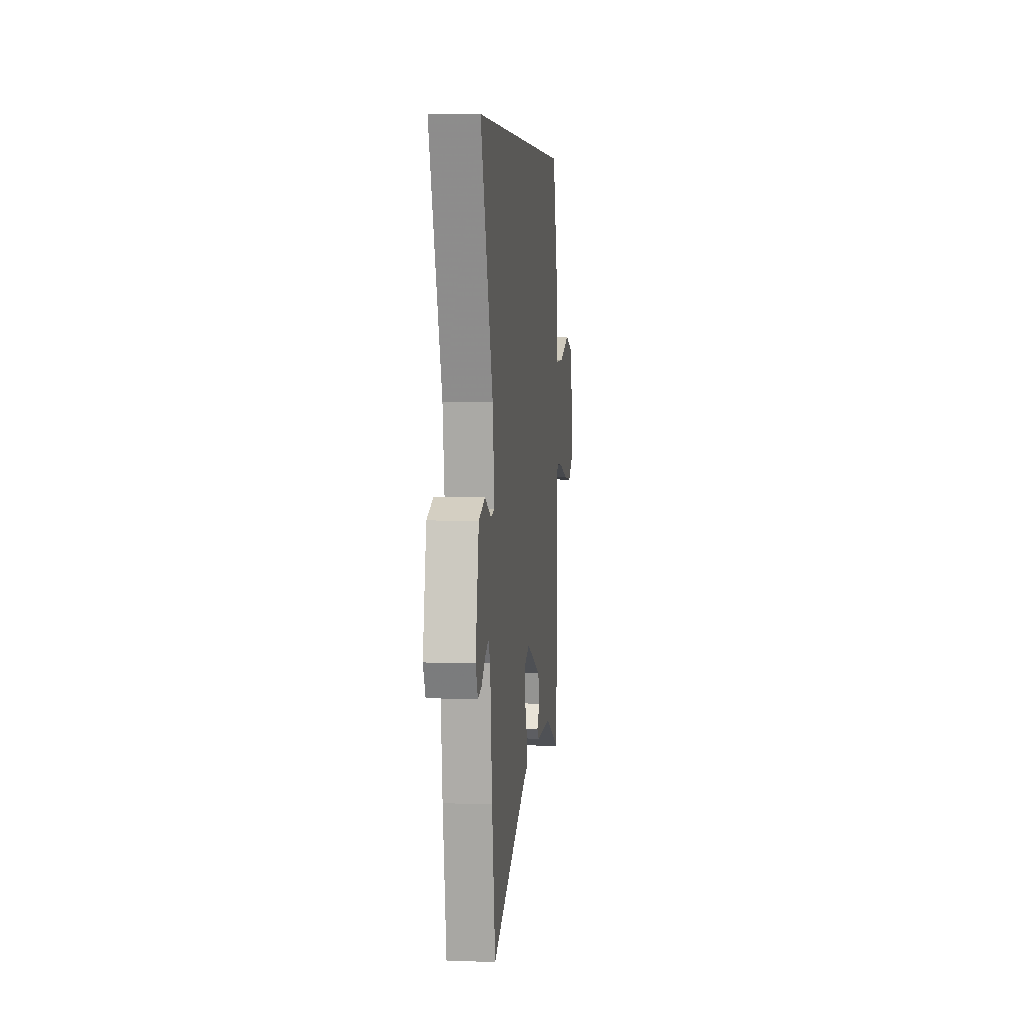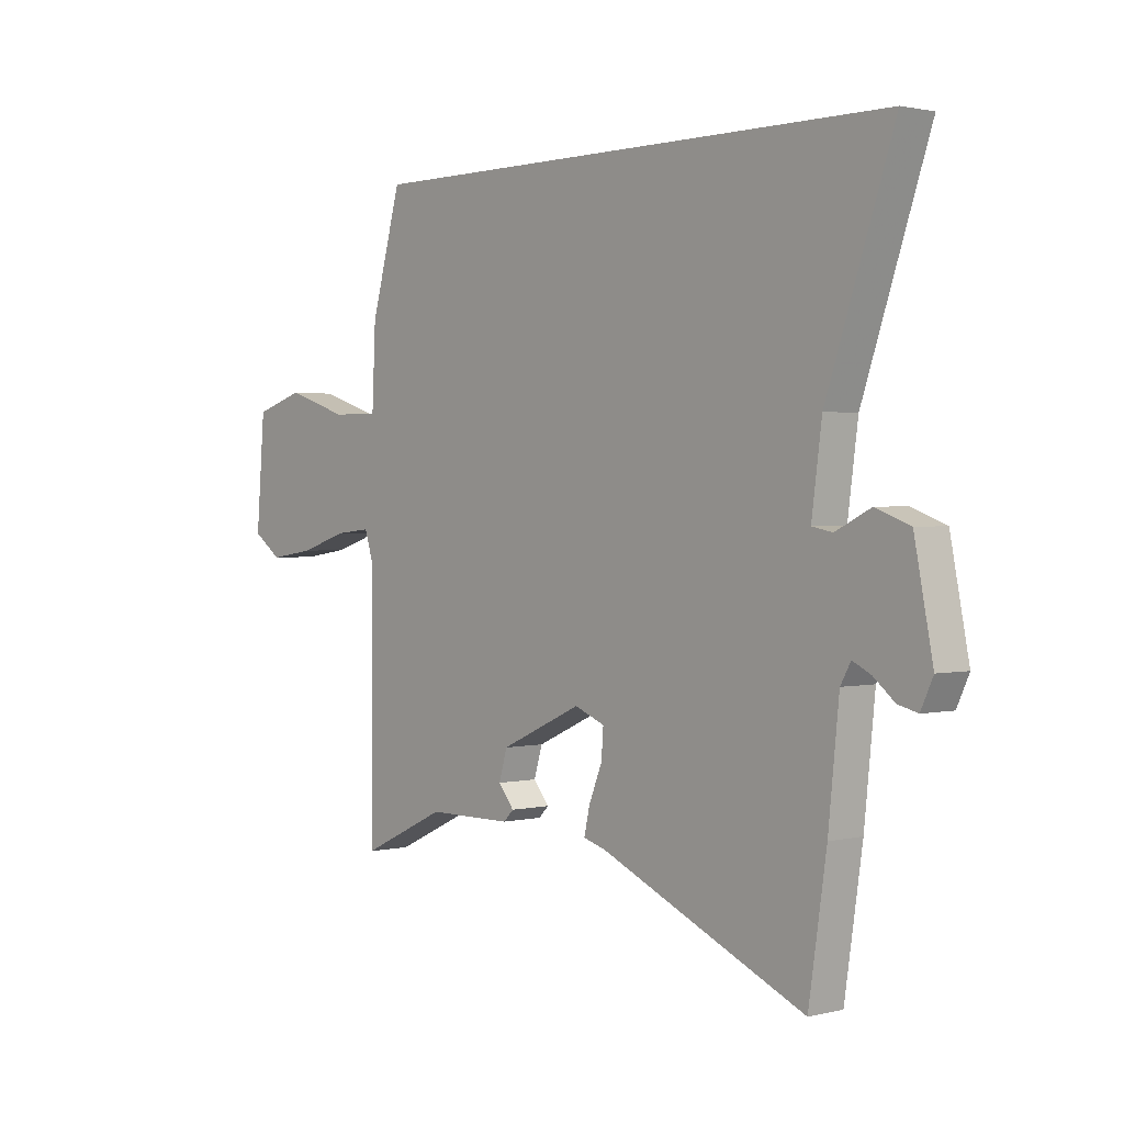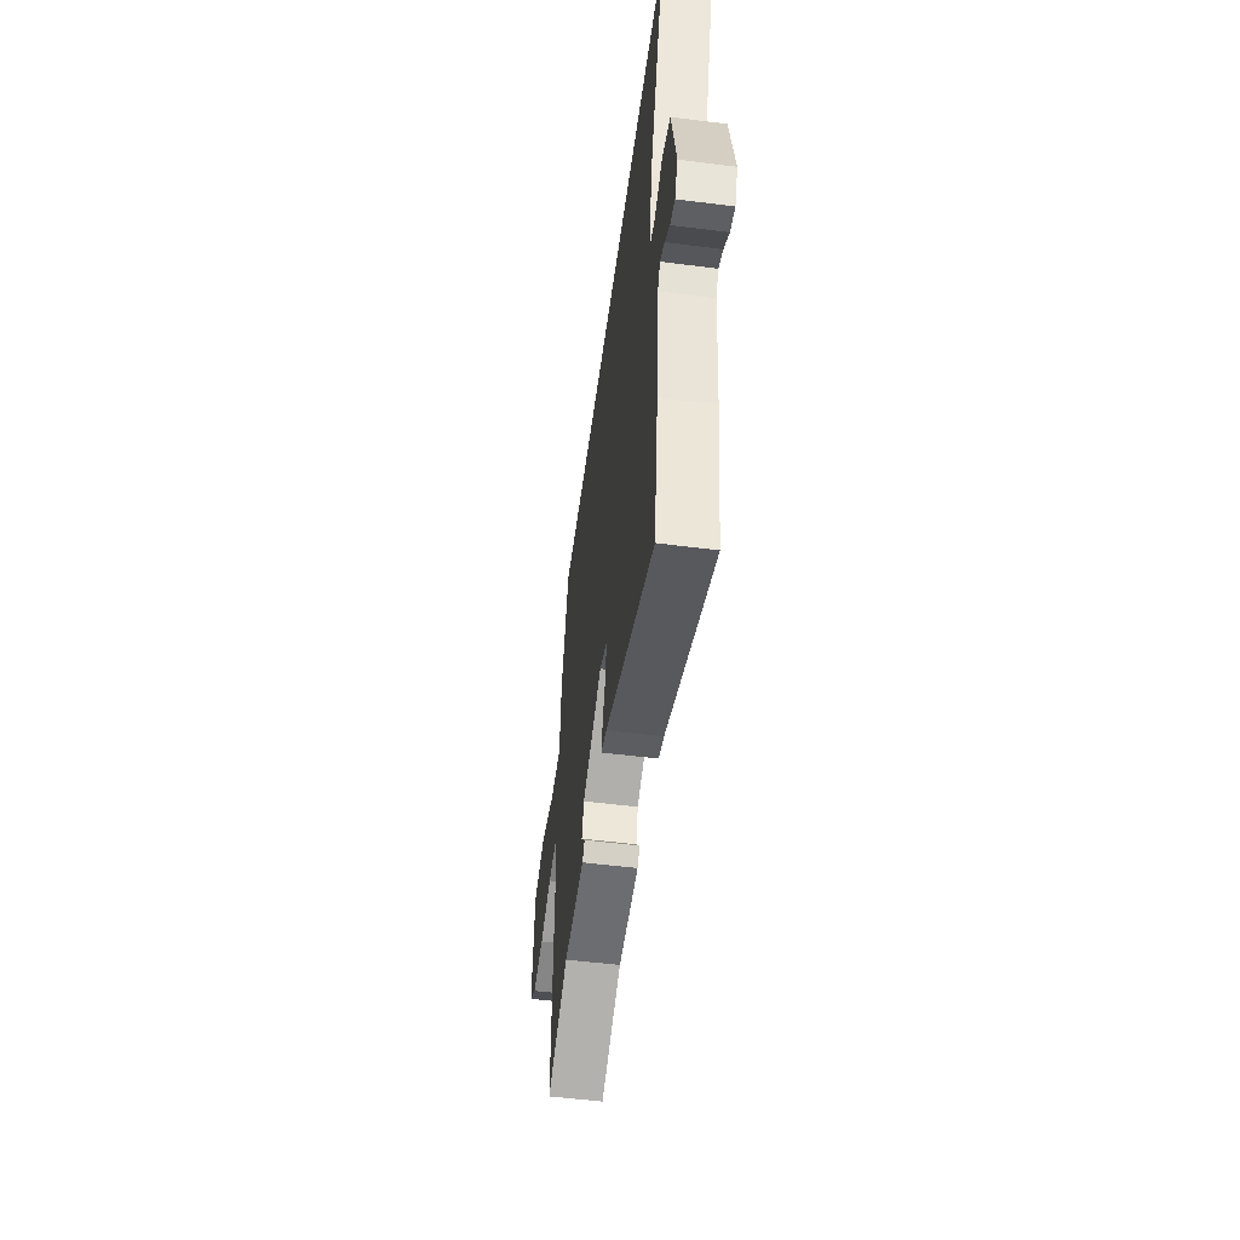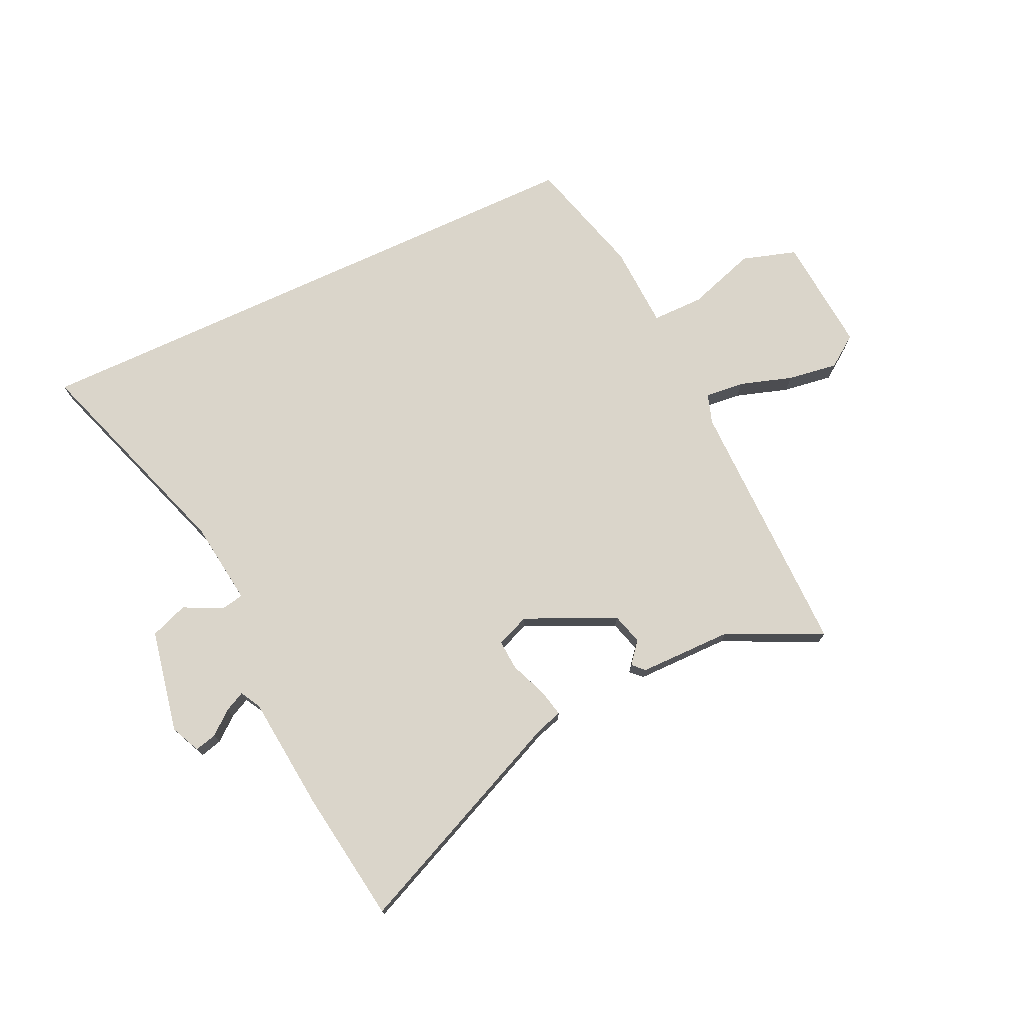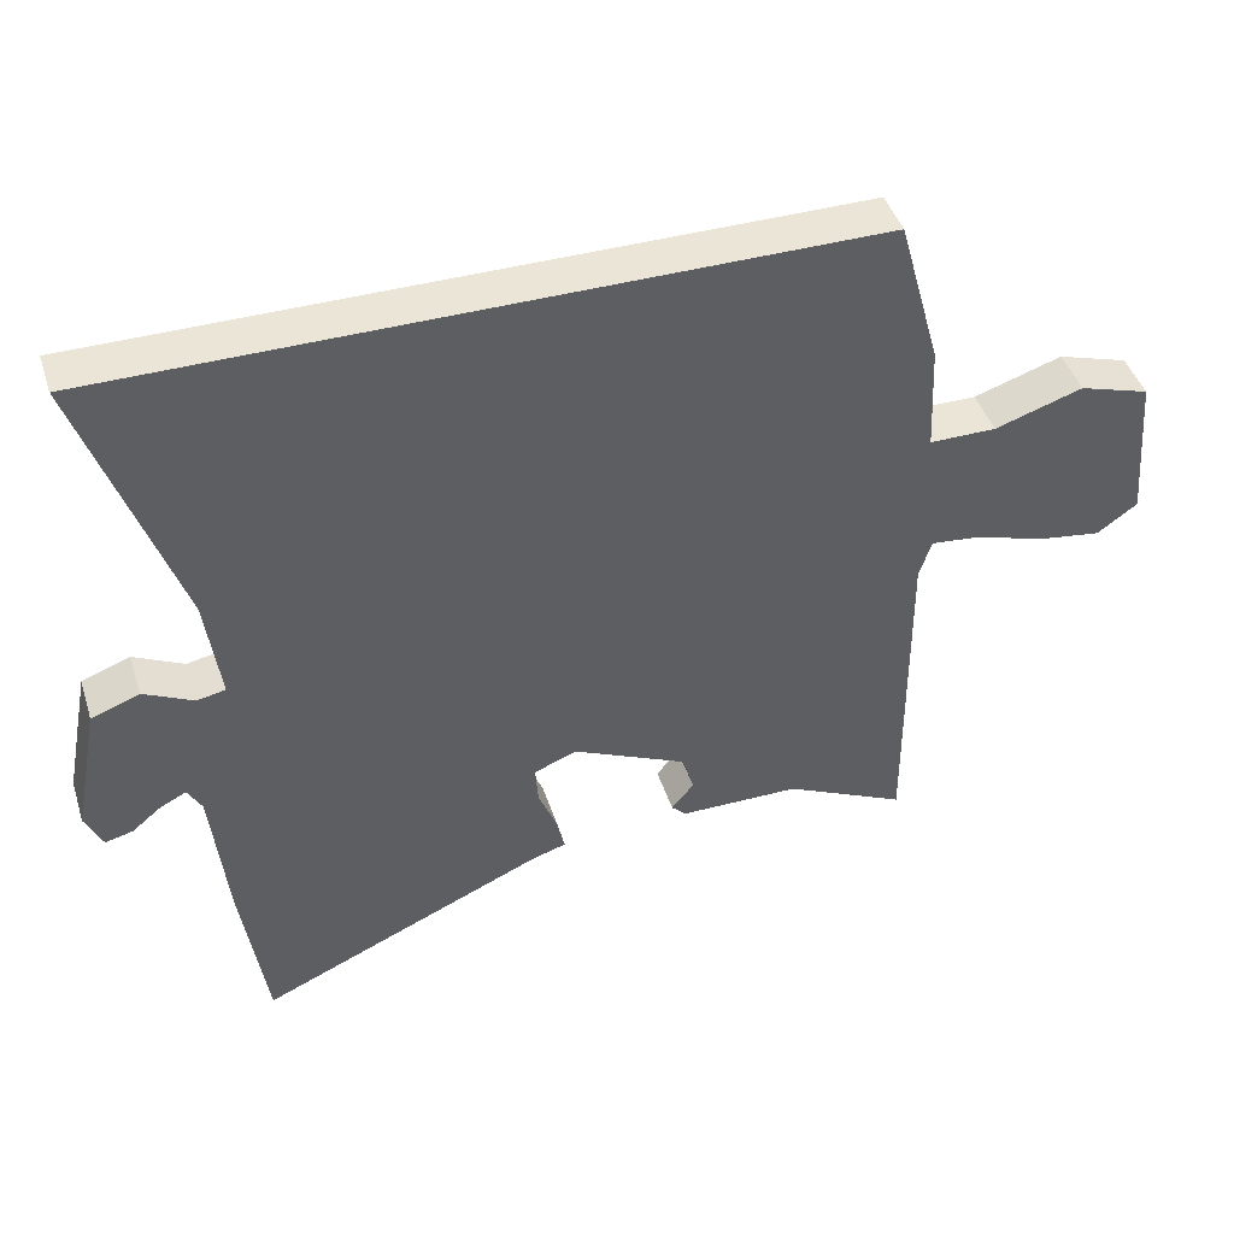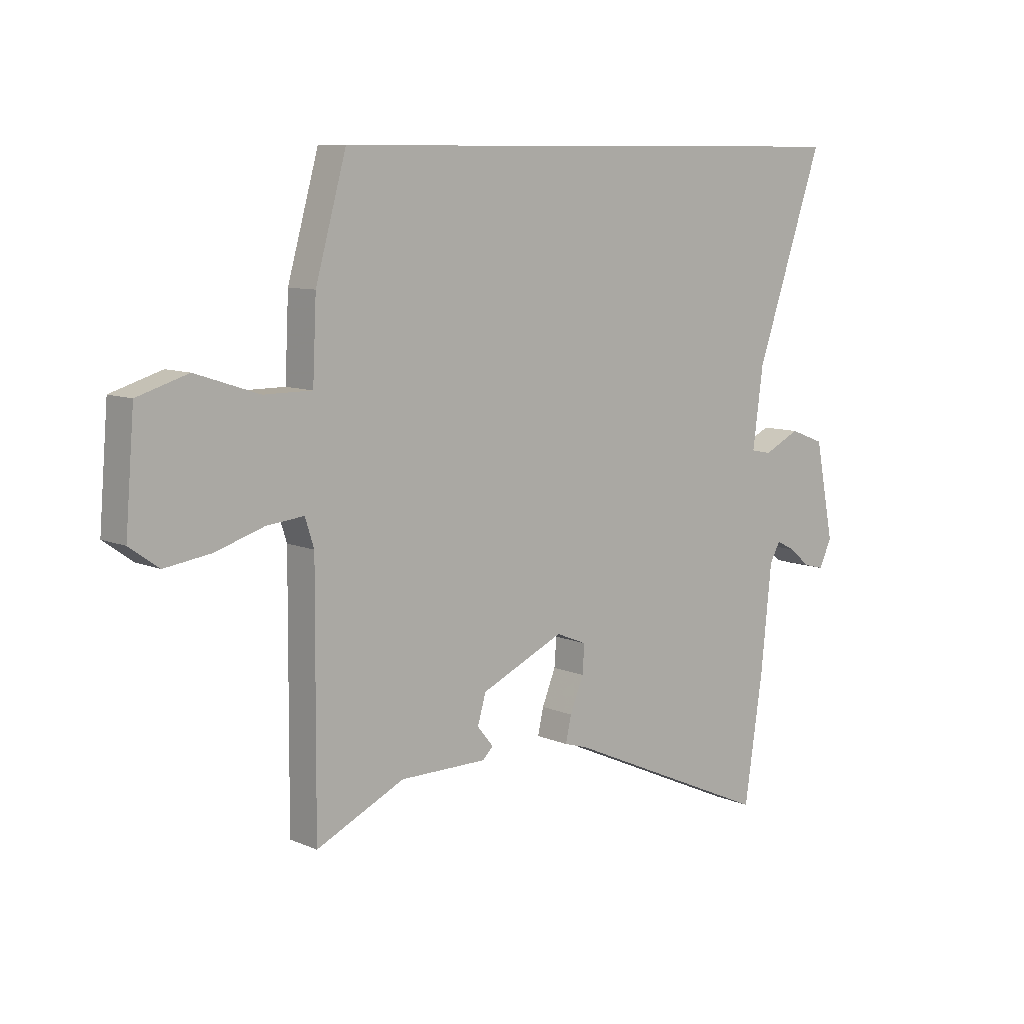
<metadata>
{"format":"obj","ext":"obj","renderer":"f3d","projection":"perspective","resolution":1024,"background":"white","views":[{"elev":5.7,"azim":96.3,"up":"+Z"},{"elev":1.5,"azim":49.0,"up":"+Z"},{"elev":-53.7,"azim":82.3,"up":"+Z"},{"elev":74.3,"azim":155.0,"up":"+Y"},{"elev":44.2,"azim":162.6,"up":"+Z"},{"elev":9.0,"azim":-41.3,"up":"+Z"}]}
</metadata>
<code>
v 0.628 0.07 0.5
v 0.497 0.07 0.117
v 0.477 0.07 -0.033
v 0.517 0.07 -0.041
v 0.586 0.07 -0.007
v 0.653 0.07 -0.032
v 0.689 0.07 -0.216
v 0.665 0.07 -0.268
v 0.626 0.07 -0.258
v 0.585 0.07 -0.224
v 0.549 0.07 -0.206
v 0.529 0.07 -0.242
v 0.508 0.07 -0.446
v 0.473 0.07 -0.683
v 0.073 0.07 -0.505
v 0.027 0.07 -0.491
v 0.038 0.07 -0.442
v 0.064 0.07 -0.378
v 0.068 0.07 -0.324
v 0.009 0.07 -0.3
v -0.151 0.07 -0.373
v -0.167 0.07 -0.428
v -0.136 0.07 -0.466
v -0.156 0.07 -0.486
v -0.323 0.07 -0.487
v -0.492 0.07 -0.567
v -0.489 0.07 -0.1
v -0.506 0.07 -0.047
v -0.576 0.07 -0.054
v -0.67 0.07 -0.084
v -0.759 0.07 -0.097
v -0.815 0.07 -0.057
v -0.798 0.07 0.15
v -0.701 0.07 0.18
v -0.579 0.07 0.14
v -0.487 0.07 0.14
v -0.48 0.07 0.289
v -0.421 0.07 0.5
v 0.628 0 0.5
v 0.497 0 0.117
v 0.477 0 -0.033
v 0.517 0 -0.041
v 0.586 0 -0.007
v 0.653 0 -0.032
v 0.689 0 -0.216
v 0.665 0 -0.268
v 0.626 0 -0.258
v 0.585 0 -0.224
v 0.549 0 -0.206
v 0.529 0 -0.242
v 0.508 0 -0.446
v 0.473 0 -0.683
v 0.073 0 -0.505
v 0.027 0 -0.491
v 0.038 0 -0.442
v 0.064 0 -0.378
v 0.068 0 -0.324
v 0.009 0 -0.3
v -0.151 0 -0.373
v -0.167 0 -0.428
v -0.136 0 -0.466
v -0.156 0 -0.486
v -0.323 0 -0.487
v -0.492 0 -0.567
v -0.489 0 -0.1
v -0.506 0 -0.047
v -0.576 0 -0.054
v -0.67 0 -0.084
v -0.759 0 -0.097
v -0.815 0 -0.057
v -0.798 0 0.15
v -0.701 0 0.18
v -0.579 0 0.14
v -0.487 0 0.14
v -0.48 0 0.289
v -0.421 0 0.5
f 36 37 38 1
f 32 33 34 35
f 32 35 36
f 29 30 31 32
f 28 29 32 36
f 27 28 36 1
f 25 26 27 1
f 22 23 24 25
f 21 22 25
f 15 16 17 18
f 15 18 19
f 12 13 14 15
f 11 12 15 19
f 7 8 9 10
f 7 10 11
f 4 5 6 7
f 3 4 7 11
f 21 25 1 2
f 20 21 2 3
f 3 11 19 20
f 39 76 75 74
f 73 72 71 70
f 74 73 70
f 70 69 68 67
f 74 70 67 66
f 39 74 66 65
f 39 65 64 63
f 63 62 61 60
f 63 60 59
f 56 55 54 53
f 57 56 53
f 53 52 51 50
f 57 53 50 49
f 48 47 46 45
f 49 48 45
f 45 44 43 42
f 49 45 42 41
f 40 39 63 59
f 41 40 59 58
f 58 57 49 41
f 1 39 40 2
f 2 40 41 3
f 3 41 42 4
f 4 42 43 5
f 5 43 44 6
f 6 44 45 7
f 7 45 46 8
f 8 46 47 9
f 9 47 48 10
f 10 48 49 11
f 11 49 50 12
f 12 50 51 13
f 13 51 52 14
f 14 52 53 15
f 15 53 54 16
f 16 54 55 17
f 17 55 56 18
f 18 56 57 19
f 19 57 58 20
f 20 58 59 21
f 21 59 60 22
f 22 60 61 23
f 23 61 62 24
f 24 62 63 25
f 25 63 64 26
f 26 64 65 27
f 27 65 66 28
f 28 66 67 29
f 29 67 68 30
f 30 68 69 31
f 31 69 70 32
f 32 70 71 33
f 33 71 72 34
f 34 72 73 35
f 35 73 74 36
f 36 74 75 37
f 37 75 76 38
f 38 76 39 1

</code>
